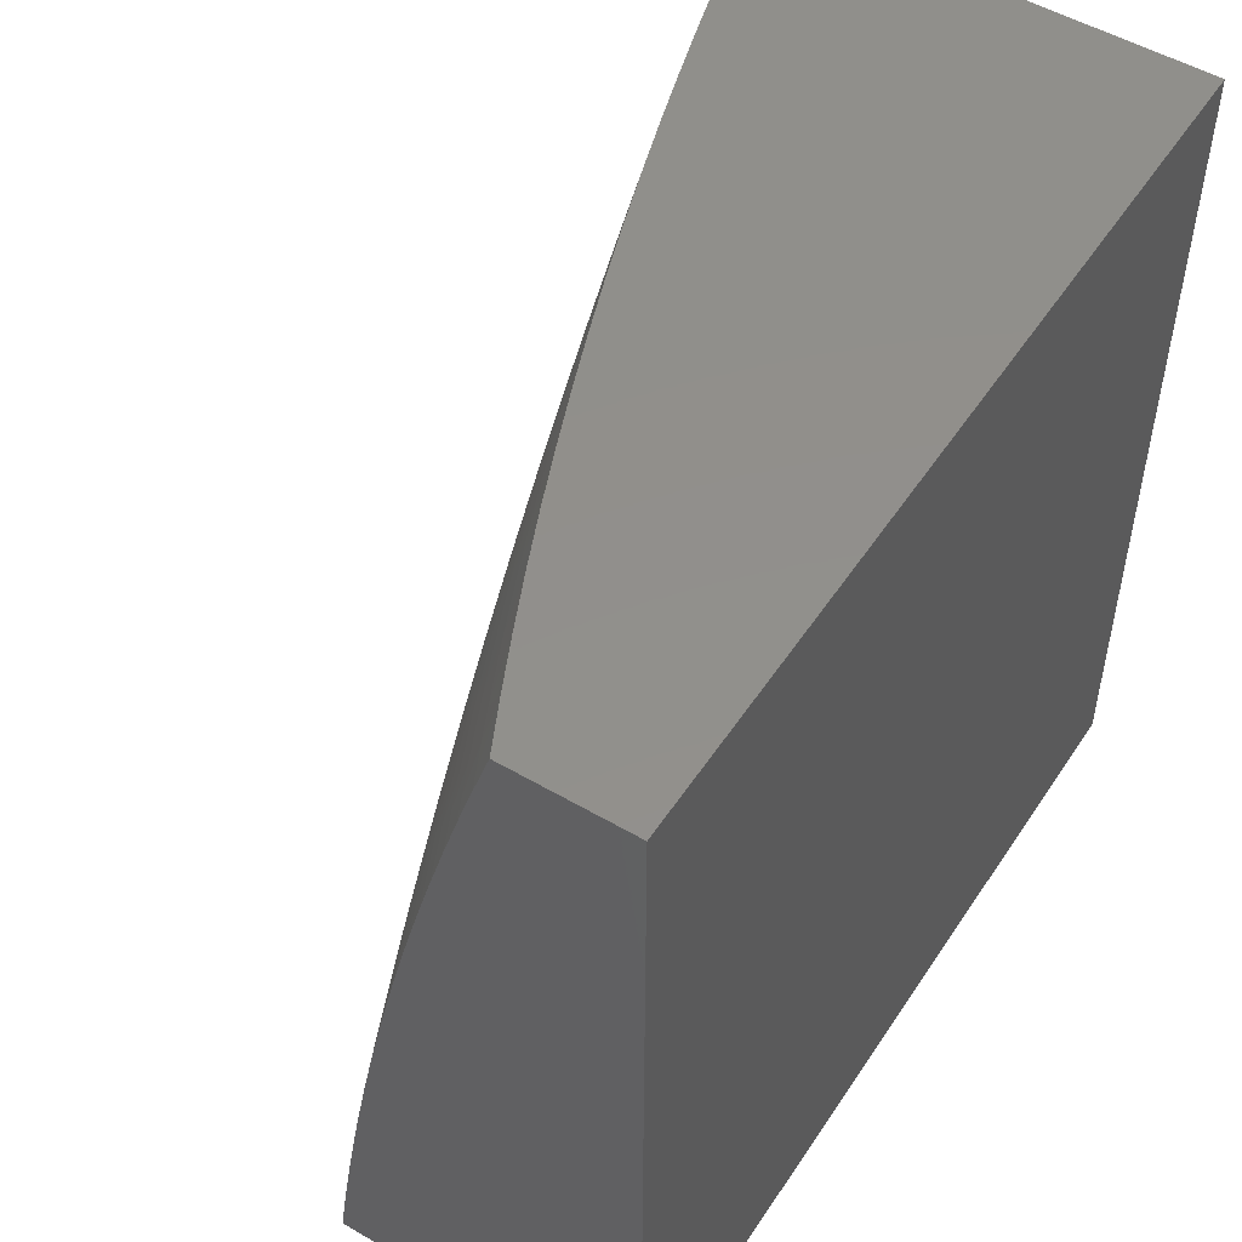
<metadata>
{"format":"stl","ext":"stl","renderer":"f3d","projection":"perspective","resolution":1024,"background":"white","views":[{"elev":51.7,"azim":122.4,"up":"+Z"}]}
</metadata>
<code>
# stl→obj: 419 verts, 834 faces
v 2 -8.681 1
v 2.068 -8.665 1
v 2 -8.673 1.066
v 2.081 -8.655 1.056
v 2.075 -8.65 1.111
v 2.161 -8.628 1.111
v 2.154 -8.623 1.167
v 2.239 -8.601 1.167
v 2.231 -8.595 1.223
v 2.314 -8.572 1.223
v 2.306 -8.566 1.279
v 2.388 -8.542 1.279
v 2.379 -8.536 1.334
v 2.46 -8.511 1.334
v 2.45 -8.505 1.39
v 2.49 -8.492 1.39
v 2.479 -8.486 1.446
v 2.519 -8.473 1.446
v 2.507 -8.466 1.501
v 2.546 -8.453 1.501
v 2.534 -8.446 1.556
v 2.573 -8.433 1.556
v 2.56 -8.426 1.612
v 2.598 -8.412 1.612
v 2.585 -8.405 1.667
v 2.622 -8.392 1.667
v 2.608 -8.384 1.722
v 2.645 -8.37 1.722
v 2.631 -8.363 1.777
v 2.667 -8.349 1.777
v 2.652 -8.341 1.832
v 2.688 -8.327 1.832
v 2.671 -8.319 1.886
v 2.707 -8.305 1.886
v 2.689 -8.296 1.943
v 2.724 -8.282 1.943
v 2.71 -8.271 2
v 2.758 -8.268 1.943
v 2.771 -8.246 2
v 2.792 -8.254 1.943
v 2.826 -8.24 1.943
v 2.811 -8.263 1.886
v 2.845 -8.248 1.886
v 2.828 -8.271 1.832
v 2.862 -8.256 1.832
v 2.844 -8.278 1.777
v 2.879 -8.264 1.777
v 2.86 -8.286 1.722
v 2.895 -8.271 1.722
v 2.876 -8.293 1.667
v 2.91 -8.278 1.667
v 2.891 -8.3 1.612
v 2.926 -8.285 1.612
v 2.905 -8.307 1.556
v 2.94 -8.292 1.556
v 2.919 -8.313 1.501
v 2.954 -8.298 1.501
v 2.932 -8.319 1.446
v 2.967 -8.304 1.446
v 2.945 -8.325 1.39
v 2.98 -8.31 1.39
v 2.957 -8.331 1.334
v 2.993 -8.316 1.334
v 3 -8.313 1.331
v 3 -8.301 1.395
v 3 -8.287 1.459
v 2.989 -8.283 1.501
v 2.975 -8.277 1.556
v 3 -8.273 1.522
v 3 -8.259 1.584
v 2.136 -8.648 1
v 2.168 -8.634 1.056
v 2.246 -8.606 1.111
v 2.323 -8.578 1.167
v 2.397 -8.548 1.223
v 2.47 -8.517 1.279
v 2.5 -8.499 1.334
v 2.53 -8.479 1.39
v 2.558 -8.46 1.446
v 2.585 -8.44 1.501
v 2.611 -8.42 1.556
v 2.636 -8.399 1.612
v 2.66 -8.378 1.667
v 2.682 -8.357 1.722
v 2.703 -8.335 1.777
v 2.723 -8.313 1.832
v 2.742 -8.291 1.886
v 2.202 -8.632 1
v 2.253 -8.611 1.056
v 2.33 -8.583 1.111
v 2.406 -8.554 1.167
v 2.479 -8.523 1.223
v 2.51 -8.505 1.279
v 2.54 -8.486 1.334
v 2.569 -8.466 1.39
v 2.597 -8.447 1.446
v 2.623 -8.427 1.501
v 2.649 -8.406 1.556
v 2.673 -8.386 1.612
v 2.697 -8.364 1.667
v 2.718 -8.343 1.722
v 2.739 -8.321 1.777
v 2.759 -8.299 1.832
v 2.777 -8.277 1.886
v 2.268 -8.614 1
v 2.334 -8.596 1
v 2.338 -8.588 1.056
v 2.398 -8.578 1
v 2.421 -8.564 1.056
v 2.462 -8.559 1
v 2.504 -8.539 1.056
v 2.525 -8.54 1
v 2.545 -8.526 1.056
v 2.587 -8.52 1
v 2.585 -8.513 1.056
v 2.626 -8.5 1.056
v 2.617 -8.495 1.111
v 2.657 -8.482 1.111
v 2.648 -8.477 1.167
v 2.688 -8.463 1.167
v 2.678 -8.458 1.223
v 2.717 -8.444 1.223
v 2.707 -8.438 1.279
v 2.745 -8.424 1.279
v 2.735 -8.418 1.334
v 2.773 -8.404 1.334
v 2.761 -8.398 1.39
v 2.799 -8.384 1.39
v 2.786 -8.378 1.446
v 2.823 -8.364 1.446
v 2.811 -8.357 1.501
v 2.847 -8.343 1.501
v 2.834 -8.336 1.556
v 2.869 -8.322 1.556
v 2.855 -8.315 1.612
v 2.649 -8.5 1
v 2.666 -8.487 1.056
v 2.697 -8.468 1.111
v 2.727 -8.449 1.167
v 2.756 -8.43 1.223
v 2.783 -8.41 1.279
v 2.81 -8.39 1.334
v 2.836 -8.37 1.39
v 2.86 -8.349 1.446
v 2.883 -8.328 1.501
v 2.709 -8.479 1
v 2.705 -8.473 1.056
v 2.736 -8.454 1.111
v 2.765 -8.435 1.167
v 2.794 -8.416 1.223
v 2.821 -8.396 1.279
v 2.847 -8.376 1.334
v 2.872 -8.355 1.39
v 2.896 -8.334 1.446
v 2.744 -8.459 1.056
v 2.769 -8.458 1
v 2.783 -8.445 1.056
v 2.828 -8.436 1
v 2.822 -8.431 1.056
v 2.86 -8.416 1.056
v 2.851 -8.411 1.111
v 2.889 -8.397 1.111
v 2.879 -8.392 1.167
v 2.917 -8.377 1.167
v 2.906 -8.372 1.223
v 2.943 -8.357 1.223
v 2.932 -8.352 1.279
v 2.968 -8.337 1.279
v 2.886 -8.414 1
v 2.898 -8.401 1.056
v 2.926 -8.382 1.111
v 2.954 -8.362 1.167
v 2.979 -8.342 1.223
v 3 -8.326 1.266
v 2.944 -8.391 1
v 2.936 -8.386 1.056
v 2.963 -8.367 1.111
v 3 -8.348 1.134
v 2.99 -8.347 1.167
v 3 -8.337 1.2
v 2.973 -8.371 1.056
v 3 -8.368 1
v 3 -8.358 1.067
v 3 -8.244 1.646
v 2.994 -8.255 1.612
v 2.96 -8.27 1.612
v 2.979 -8.248 1.667
v 3 -8.228 1.707
v 2.963 -8.241 1.722
v 2.996 -8.226 1.722
v 2.98 -8.219 1.777
v 3 -8.212 1.767
v 3 -8.195 1.826
v 3 -8.178 1.885
v 2.995 -8.196 1.832
v 2.962 -8.211 1.832
v 2.946 -8.234 1.777
v 2.929 -8.256 1.722
v 2.945 -8.263 1.667
v 3 -8.16 1.943
v 2.957 -8.181 1.943
v 2.977 -8.189 1.886
v 2.989 -8.165 1.943
v 3 -8.142 2
v 2.945 -8.169 2
v 2.888 -8.195 2
v 2.925 -8.196 1.943
v 2.893 -8.21 1.943
v 2.83 -8.221 2
v 2.86 -8.225 1.943
v 2.649 -8.296 2
v 2.654 -8.31 1.943
v 2.636 -8.332 1.886
v 2.615 -8.354 1.832
v 2.594 -8.376 1.777
v 2.571 -8.397 1.722
v 2.547 -8.418 1.667
v 2.522 -8.439 1.612
v 2.495 -8.459 1.556
v 2.468 -8.479 1.501
v 2.439 -8.498 1.446
v 2.369 -8.529 1.39
v 2.297 -8.559 1.334
v 2.222 -8.589 1.279
v 2.146 -8.617 1.223
v 2.068 -8.644 1.167
v 2 -8.665 1.131
v 2.618 -8.323 1.943
v 2.586 -8.319 2
v 2.583 -8.337 1.943
v 2.522 -8.342 2
v 2.546 -8.35 1.943
v 2.51 -8.363 1.943
v 2.527 -8.372 1.886
v 2.49 -8.385 1.886
v 2.505 -8.393 1.832
v 2.467 -8.406 1.832
v 2.482 -8.415 1.777
v 2.443 -8.427 1.777
v 2.457 -8.436 1.722
v 2.419 -8.448 1.722
v 2.432 -8.456 1.667
v 2.393 -8.468 1.667
v 2.405 -8.476 1.612
v 2.326 -8.5 1.612
v 2.337 -8.508 1.556
v 2.256 -8.531 1.556
v 2.267 -8.539 1.501
v 2.185 -8.561 1.501
v 2.195 -8.568 1.446
v 2.112 -8.59 1.446
v 2.121 -8.597 1.39
v 2.036 -8.618 1.39
v 2.045 -8.625 1.334
v 2 -8.627 1.388
v 2 -8.637 1.324
v 2.458 -8.365 2
v 2.473 -8.375 1.943
v 2.452 -8.397 1.886
v 2.429 -8.419 1.832
v 2.405 -8.44 1.777
v 2.38 -8.46 1.722
v 2.314 -8.492 1.667
v 2.245 -8.523 1.612
v 2.175 -8.553 1.556
v 2.102 -8.583 1.501
v 2.027 -8.611 1.446
v 2.436 -8.388 1.943
v 2.394 -8.386 2
v 2.399 -8.4 1.943
v 2.361 -8.412 1.943
v 2.377 -8.422 1.886
v 2.339 -8.434 1.886
v 2.353 -8.443 1.832
v 2.275 -8.466 1.832
v 2.289 -8.475 1.777
v 2.209 -8.498 1.777
v 2.222 -8.507 1.722
v 2.141 -8.529 1.722
v 2.153 -8.537 1.667
v 2.071 -8.559 1.667
v 2.082 -8.567 1.612
v 2 -8.582 1.638
v 2 -8.594 1.576
v 2.329 -8.407 2
v 2.323 -8.424 1.943
v 2.262 -8.457 1.886
v 2.197 -8.489 1.832
v 2.129 -8.52 1.777
v 2.06 -8.55 1.722
v 2 -8.57 1.7
v 2.264 -8.427 2
v 2.247 -8.447 1.943
v 2.183 -8.48 1.886
v 2.117 -8.511 1.832
v 2.049 -8.541 1.777
v 2 -8.557 1.761
v 2.198 -8.447 2
v 2.169 -8.47 1.943
v 2.104 -8.501 1.886
v 2.037 -8.532 1.832
v 2 -8.543 1.821
v 2.132 -8.465 2
v 2.091 -8.491 1.943
v 2.025 -8.522 1.886
v 2 -8.53 1.881
v 2.066 -8.483 2
v 2.011 -8.512 1.943
v 2 -8.515 1.941
v 2 -8.501 2
v 2 -8.605 1.514
v 2.009 -8.596 1.556
v 2.092 -8.575 1.556
v 2.164 -8.546 1.612
v 2.234 -8.515 1.667
v 2.301 -8.484 1.722
v 2.367 -8.452 1.777
v 2.391 -8.431 1.832
v 2.415 -8.41 1.886
v 2.018 -8.603 1.501
v 2 -8.617 1.451
v 2.053 -8.632 1.279
v 2 -8.647 1.26
v 2.06 -8.638 1.223
v 2 -8.656 1.196
v 2.138 -8.611 1.279
v 2.13 -8.604 1.334
v 2.214 -8.582 1.334
v 2.204 -8.575 1.39
v 2.287 -8.553 1.39
v 2.277 -8.546 1.446
v 2.414 -8.559 1.111
v 2.488 -8.529 1.167
v 2.519 -8.511 1.223
v 2.55 -8.492 1.279
v 2.58 -8.473 1.334
v 2.608 -8.453 1.39
v 2.635 -8.433 1.446
v 2.662 -8.413 1.501
v 2.687 -8.393 1.556
v 2.71 -8.372 1.612
v 2.733 -8.351 1.667
v 2.754 -8.329 1.722
v 2.775 -8.307 1.777
v 2.793 -8.285 1.832
v 2.359 -8.522 1.446
v 2.348 -8.515 1.501
v 2.496 -8.534 1.111
v 2.528 -8.516 1.167
v 2.56 -8.498 1.223
v 2.59 -8.479 1.279
v 2.619 -8.459 1.334
v 2.647 -8.44 1.39
v 2.674 -8.42 1.446
v 2.699 -8.4 1.501
v 2.724 -8.379 1.556
v 2.747 -8.358 1.612
v 2.769 -8.336 1.667
v 2.79 -8.315 1.722
v 2.81 -8.293 1.777
v 2.428 -8.491 1.501
v 2.417 -8.484 1.556
v 2.537 -8.521 1.111
v 2.569 -8.503 1.167
v 2.599 -8.484 1.223
v 2.629 -8.465 1.279
v 2.658 -8.446 1.334
v 2.685 -8.426 1.39
v 2.712 -8.406 1.446
v 2.737 -8.386 1.501
v 2.761 -8.365 1.556
v 2.784 -8.344 1.612
v 2.805 -8.322 1.667
v 2.825 -8.3 1.722
v 2.456 -8.471 1.556
v 2.444 -8.464 1.612
v 2.577 -8.508 1.111
v 2.609 -8.49 1.167
v 2.639 -8.471 1.223
v 2.668 -8.452 1.279
v 2.696 -8.432 1.334
v 2.723 -8.412 1.39
v 2.749 -8.392 1.446
v 2.774 -8.372 1.501
v 2.797 -8.351 1.556
v 2.82 -8.329 1.612
v 2.841 -8.308 1.667
v 2.483 -8.451 1.612
v 2.47 -8.444 1.667
v 2.509 -8.431 1.667
v 2.495 -8.423 1.722
v 2.533 -8.41 1.722
v 2.519 -8.402 1.777
v 2.557 -8.389 1.777
v 2.542 -8.381 1.832
v 2.563 -8.359 1.886
v 2.579 -8.368 1.832
v 2.775 -8.44 1.111
v 2.804 -8.421 1.167
v 2.832 -8.401 1.223
v 2.859 -8.381 1.279
v 2.884 -8.361 1.334
v 2.909 -8.34 1.39
v 2.813 -8.426 1.111
v 2.6 -8.346 1.886
v 2.842 -8.406 1.167
v 2.869 -8.387 1.223
v 2.896 -8.367 1.279
v 2.921 -8.346 1.334
v 2.913 -8.249 1.777
v 2.896 -8.241 1.832
v 2.878 -8.234 1.886
v 2.929 -8.227 1.832
v 2.912 -8.219 1.886
v 2.945 -8.204 1.886
v 3 -8 2
v 3 -8 1
v 2 -8 1
v 2 -8 2
f 1 2 3
f 3 2 4
f 3 4 5
f 5 4 6
f 5 6 7
f 7 6 8
f 7 8 9
f 9 8 10
f 9 10 11
f 11 10 12
f 11 12 13
f 13 12 14
f 13 14 15
f 15 14 16
f 15 16 17
f 17 16 18
f 17 18 19
f 19 18 20
f 19 20 21
f 21 20 22
f 21 22 23
f 23 22 24
f 23 24 25
f 25 24 26
f 25 26 27
f 27 26 28
f 27 28 29
f 29 28 30
f 29 30 31
f 31 30 32
f 31 32 33
f 33 32 34
f 33 34 35
f 35 34 36
f 35 36 37
f 37 36 38
f 37 38 39
f 39 38 40
f 39 40 41
f 41 40 42
f 41 42 43
f 43 42 44
f 43 44 45
f 45 44 46
f 45 46 47
f 47 46 48
f 47 48 49
f 49 48 50
f 49 50 51
f 51 50 52
f 51 52 53
f 53 52 54
f 53 54 55
f 55 54 56
f 55 56 57
f 57 56 58
f 57 58 59
f 59 58 60
f 59 60 61
f 61 60 62
f 61 62 63
f 63 62 64
f 63 64 61
f 61 64 65
f 61 65 59
f 59 65 66
f 59 66 57
f 57 66 67
f 57 67 68
f 68 67 69
f 68 69 70
f 2 71 4
f 4 71 72
f 4 72 6
f 6 72 73
f 6 73 8
f 8 73 74
f 8 74 10
f 10 74 75
f 10 75 12
f 12 75 76
f 12 76 14
f 14 76 77
f 14 77 16
f 16 77 78
f 16 78 18
f 18 78 79
f 18 79 20
f 20 79 80
f 20 80 22
f 22 80 81
f 22 81 24
f 24 81 82
f 24 82 26
f 26 82 83
f 26 83 28
f 28 83 84
f 28 84 30
f 30 84 85
f 30 85 32
f 32 85 86
f 32 86 34
f 34 86 87
f 34 87 36
f 36 87 38
f 71 88 72
f 72 88 89
f 72 89 73
f 73 89 90
f 73 90 74
f 74 90 91
f 74 91 75
f 75 91 92
f 75 92 76
f 76 92 93
f 76 93 77
f 77 93 94
f 77 94 78
f 78 94 95
f 78 95 79
f 79 95 96
f 79 96 80
f 80 96 97
f 80 97 81
f 81 97 98
f 81 98 82
f 82 98 99
f 82 99 83
f 83 99 100
f 83 100 84
f 84 100 101
f 84 101 85
f 85 101 102
f 85 102 86
f 86 102 103
f 86 103 87
f 87 103 104
f 87 104 38
f 38 104 40
f 88 105 89
f 89 105 106
f 89 106 107
f 107 106 108
f 107 108 109
f 109 108 110
f 109 110 111
f 111 110 112
f 111 112 113
f 113 112 114
f 113 114 115
f 115 114 116
f 115 116 117
f 117 116 118
f 117 118 119
f 119 118 120
f 119 120 121
f 121 120 122
f 121 122 123
f 123 122 124
f 123 124 125
f 125 124 126
f 125 126 127
f 127 126 128
f 127 128 129
f 129 128 130
f 129 130 131
f 131 130 132
f 131 132 133
f 133 132 134
f 133 134 135
f 135 134 52
f 135 52 50
f 114 136 116
f 116 136 137
f 116 137 118
f 118 137 138
f 118 138 120
f 120 138 139
f 120 139 122
f 122 139 140
f 122 140 124
f 124 140 141
f 124 141 126
f 126 141 142
f 126 142 128
f 128 142 143
f 128 143 130
f 130 143 144
f 130 144 132
f 132 144 145
f 132 145 134
f 134 145 54
f 134 54 52
f 136 146 137
f 137 146 147
f 137 147 138
f 138 147 148
f 138 148 139
f 139 148 149
f 139 149 140
f 140 149 150
f 140 150 141
f 141 150 151
f 141 151 142
f 142 151 152
f 142 152 143
f 143 152 153
f 143 153 144
f 144 153 154
f 144 154 145
f 145 154 56
f 145 56 54
f 147 146 155
f 155 146 156
f 155 156 157
f 157 156 158
f 157 158 159
f 159 158 160
f 159 160 161
f 161 160 162
f 161 162 163
f 163 162 164
f 163 164 165
f 165 164 166
f 165 166 167
f 167 166 168
f 167 168 62
f 62 168 64
f 158 169 160
f 160 169 170
f 160 170 162
f 162 170 171
f 162 171 164
f 164 171 172
f 164 172 166
f 166 172 173
f 166 173 168
f 168 173 174
f 168 174 64
f 169 175 170
f 170 175 176
f 170 176 171
f 171 176 177
f 171 177 172
f 172 177 178
f 172 178 179
f 179 178 180
f 179 180 173
f 173 180 174
f 176 175 181
f 181 175 182
f 181 182 183
f 181 183 177
f 177 183 178
f 66 69 67
f 184 185 70
f 70 185 186
f 70 186 68
f 68 186 55
f 68 55 57
f 185 184 187
f 187 184 188
f 187 188 189
f 189 188 190
f 189 190 191
f 191 190 192
f 191 192 193
f 188 192 190
f 194 195 193
f 193 195 196
f 193 196 191
f 191 196 197
f 191 197 189
f 189 197 198
f 189 198 199
f 199 198 51
f 199 51 53
f 200 201 194
f 194 201 202
f 194 202 195
f 195 202 196
f 201 200 203
f 203 200 204
f 203 204 205
f 206 207 205
f 205 207 201
f 205 201 203
f 207 206 208
f 208 206 209
f 208 209 210
f 210 209 41
f 210 41 43
f 209 39 41
f 37 211 35
f 35 211 212
f 35 212 33
f 33 212 213
f 33 213 31
f 31 213 214
f 31 214 29
f 29 214 215
f 29 215 27
f 27 215 216
f 27 216 25
f 25 216 217
f 25 217 23
f 23 217 218
f 23 218 21
f 21 218 219
f 21 219 19
f 19 219 220
f 19 220 17
f 17 220 221
f 17 221 15
f 15 221 222
f 15 222 13
f 13 222 223
f 13 223 11
f 11 223 224
f 11 224 9
f 9 224 225
f 9 225 7
f 7 225 226
f 7 226 5
f 5 226 227
f 5 227 3
f 212 211 228
f 228 211 229
f 228 229 230
f 230 229 231
f 230 231 232
f 232 231 233
f 232 233 234
f 234 233 235
f 234 235 236
f 236 235 237
f 236 237 238
f 238 237 239
f 238 239 240
f 240 239 241
f 240 241 242
f 242 241 243
f 242 243 244
f 244 243 245
f 244 245 246
f 246 245 247
f 246 247 248
f 248 247 249
f 248 249 250
f 250 249 251
f 250 251 252
f 252 251 253
f 252 253 254
f 254 253 255
f 254 255 256
f 231 257 233
f 233 257 258
f 233 258 235
f 235 258 259
f 235 259 237
f 237 259 260
f 237 260 239
f 239 260 261
f 239 261 241
f 241 261 262
f 241 262 243
f 243 262 263
f 243 263 245
f 245 263 264
f 245 264 247
f 247 264 265
f 247 265 249
f 249 265 266
f 249 266 251
f 251 266 267
f 251 267 253
f 253 267 255
f 258 257 268
f 268 257 269
f 268 269 270
f 270 269 271
f 270 271 272
f 272 271 273
f 272 273 274
f 274 273 275
f 274 275 276
f 276 275 277
f 276 277 278
f 278 277 279
f 278 279 280
f 280 279 281
f 280 281 282
f 282 281 283
f 282 283 284
f 269 285 271
f 271 285 286
f 271 286 273
f 273 286 287
f 273 287 275
f 275 287 288
f 275 288 277
f 277 288 289
f 277 289 279
f 279 289 290
f 279 290 281
f 281 290 291
f 281 291 283
f 285 292 286
f 286 292 293
f 286 293 287
f 287 293 294
f 287 294 288
f 288 294 295
f 288 295 289
f 289 295 296
f 289 296 290
f 290 296 297
f 290 297 291
f 292 298 293
f 293 298 299
f 293 299 294
f 294 299 300
f 294 300 295
f 295 300 301
f 295 301 296
f 296 301 302
f 296 302 297
f 298 303 299
f 299 303 304
f 299 304 300
f 300 304 305
f 300 305 301
f 301 305 306
f 301 306 302
f 303 307 304
f 304 307 308
f 304 308 305
f 305 308 309
f 305 309 306
f 307 310 308
f 308 310 309
f 311 312 284
f 284 312 313
f 284 313 282
f 282 313 314
f 282 314 280
f 280 314 315
f 280 315 278
f 278 315 316
f 278 316 276
f 276 316 317
f 276 317 274
f 274 317 318
f 274 318 272
f 272 318 319
f 272 319 270
f 270 319 268
f 312 311 320
f 320 311 321
f 320 321 267
f 267 321 255
f 254 256 322
f 322 256 323
f 322 323 324
f 324 323 325
f 324 325 226
f 226 325 227
f 226 225 324
f 324 225 326
f 324 326 322
f 322 326 327
f 322 327 254
f 254 327 252
f 313 312 320
f 313 320 266
f 266 320 267
f 225 224 326
f 326 224 328
f 326 328 327
f 327 328 329
f 327 329 252
f 252 329 250
f 314 313 265
f 265 313 266
f 224 223 328
f 328 223 330
f 328 330 329
f 329 330 331
f 329 331 250
f 250 331 248
f 315 314 264
f 264 314 265
f 89 107 90
f 90 107 332
f 90 332 91
f 91 332 333
f 91 333 92
f 92 333 334
f 92 334 93
f 93 334 335
f 93 335 94
f 94 335 336
f 94 336 95
f 95 336 337
f 95 337 96
f 96 337 338
f 96 338 97
f 97 338 339
f 97 339 98
f 98 339 340
f 98 340 99
f 99 340 341
f 99 341 100
f 100 341 342
f 100 342 101
f 101 342 343
f 101 343 102
f 102 343 344
f 102 344 103
f 103 344 345
f 103 345 104
f 104 345 42
f 104 42 40
f 223 222 330
f 330 222 346
f 330 346 331
f 331 346 347
f 331 347 248
f 248 347 246
f 316 315 263
f 263 315 264
f 107 109 332
f 332 109 348
f 332 348 333
f 333 348 349
f 333 349 334
f 334 349 350
f 334 350 335
f 335 350 351
f 335 351 336
f 336 351 352
f 336 352 337
f 337 352 353
f 337 353 338
f 338 353 354
f 338 354 339
f 339 354 355
f 339 355 340
f 340 355 356
f 340 356 341
f 341 356 357
f 341 357 342
f 342 357 358
f 342 358 343
f 343 358 359
f 343 359 344
f 344 359 360
f 344 360 345
f 345 360 44
f 345 44 42
f 222 221 346
f 346 221 361
f 346 361 347
f 347 361 362
f 347 362 246
f 246 362 244
f 317 316 262
f 262 316 263
f 109 111 348
f 348 111 363
f 348 363 349
f 349 363 364
f 349 364 350
f 350 364 365
f 350 365 351
f 351 365 366
f 351 366 352
f 352 366 367
f 352 367 353
f 353 367 368
f 353 368 354
f 354 368 369
f 354 369 355
f 355 369 370
f 355 370 356
f 356 370 371
f 356 371 357
f 357 371 372
f 357 372 358
f 358 372 373
f 358 373 359
f 359 373 374
f 359 374 360
f 360 374 46
f 360 46 44
f 221 220 361
f 361 220 375
f 361 375 362
f 362 375 376
f 362 376 244
f 244 376 242
f 318 317 261
f 261 317 262
f 111 113 363
f 363 113 377
f 363 377 364
f 364 377 378
f 364 378 365
f 365 378 379
f 365 379 366
f 366 379 380
f 366 380 367
f 367 380 381
f 367 381 368
f 368 381 382
f 368 382 369
f 369 382 383
f 369 383 370
f 370 383 384
f 370 384 371
f 371 384 385
f 371 385 372
f 372 385 386
f 372 386 373
f 373 386 387
f 373 387 374
f 374 387 48
f 374 48 46
f 220 219 375
f 375 219 388
f 375 388 376
f 376 388 389
f 376 389 242
f 242 389 240
f 319 318 260
f 260 318 261
f 113 115 377
f 377 115 117
f 377 117 378
f 378 117 119
f 378 119 379
f 379 119 121
f 379 121 380
f 380 121 123
f 380 123 381
f 381 123 125
f 381 125 382
f 382 125 127
f 382 127 383
f 383 127 129
f 383 129 384
f 384 129 131
f 384 131 385
f 385 131 133
f 385 133 386
f 386 133 135
f 386 135 387
f 387 135 50
f 387 50 48
f 219 218 388
f 388 218 390
f 388 390 389
f 389 390 391
f 389 391 240
f 240 391 238
f 268 319 259
f 259 319 260
f 390 218 217
f 391 390 392
f 392 390 217
f 392 217 216
f 238 391 393
f 393 391 392
f 393 392 394
f 394 392 216
f 394 216 215
f 238 393 236
f 236 393 395
f 236 395 234
f 234 395 396
f 234 396 232
f 232 396 230
f 395 393 394
f 268 259 258
f 395 394 397
f 397 394 215
f 397 215 214
f 157 398 155
f 155 398 148
f 155 148 147
f 148 398 149
f 149 398 399
f 149 399 150
f 150 399 400
f 150 400 151
f 151 400 401
f 151 401 152
f 152 401 402
f 152 402 153
f 153 402 403
f 153 403 154
f 154 403 58
f 154 58 56
f 398 157 404
f 404 157 159
f 404 159 161
f 214 405 397
f 397 405 396
f 397 396 395
f 228 230 405
f 405 230 396
f 228 405 213
f 213 405 214
f 398 404 399
f 399 404 406
f 399 406 400
f 400 406 407
f 400 407 401
f 401 407 408
f 401 408 402
f 402 408 409
f 402 409 403
f 403 409 60
f 403 60 58
f 406 404 161
f 212 228 213
f 406 161 163
f 406 163 407
f 407 163 165
f 407 165 408
f 408 165 167
f 408 167 409
f 409 167 62
f 409 62 60
f 181 177 176
f 179 173 172
f 199 53 186
f 186 53 55
f 51 198 49
f 49 198 410
f 49 410 47
f 47 410 411
f 47 411 45
f 45 411 412
f 45 412 43
f 43 412 210
f 185 187 186
f 186 187 199
f 187 189 199
f 198 197 410
f 410 197 413
f 410 413 411
f 411 413 414
f 411 414 412
f 412 414 208
f 412 208 210
f 197 196 413
f 413 196 415
f 413 415 414
f 414 415 207
f 414 207 208
f 201 207 415
f 201 415 202
f 202 415 196
f 204 200 416
f 416 200 194
f 416 194 193
f 416 193 417
f 417 193 192
f 417 192 188
f 188 184 417
f 417 184 70
f 417 70 69
f 69 66 417
f 417 66 65
f 417 65 64
f 64 174 417
f 417 174 180
f 417 180 178
f 178 183 417
f 417 183 182
f 182 175 417
f 417 175 169
f 417 169 158
f 158 156 417
f 417 156 418
f 418 156 146
f 418 146 136
f 136 114 418
f 418 114 112
f 418 112 110
f 110 108 418
f 418 108 106
f 418 106 105
f 105 88 418
f 418 88 71
f 418 71 2
f 2 1 418
f 310 307 419
f 419 307 303
f 419 303 298
f 298 292 419
f 419 292 285
f 419 285 269
f 269 257 419
f 419 257 231
f 419 231 229
f 229 211 419
f 419 211 37
f 419 37 39
f 39 209 419
f 419 209 416
f 416 209 206
f 416 206 205
f 205 204 416
f 1 3 418
f 418 3 227
f 418 227 325
f 325 323 418
f 418 323 256
f 418 256 255
f 255 321 418
f 418 321 311
f 418 311 284
f 284 283 418
f 418 283 419
f 419 283 291
f 419 291 297
f 297 302 419
f 419 302 306
f 419 306 309
f 309 310 419
f 416 417 419
f 419 417 418

</code>
